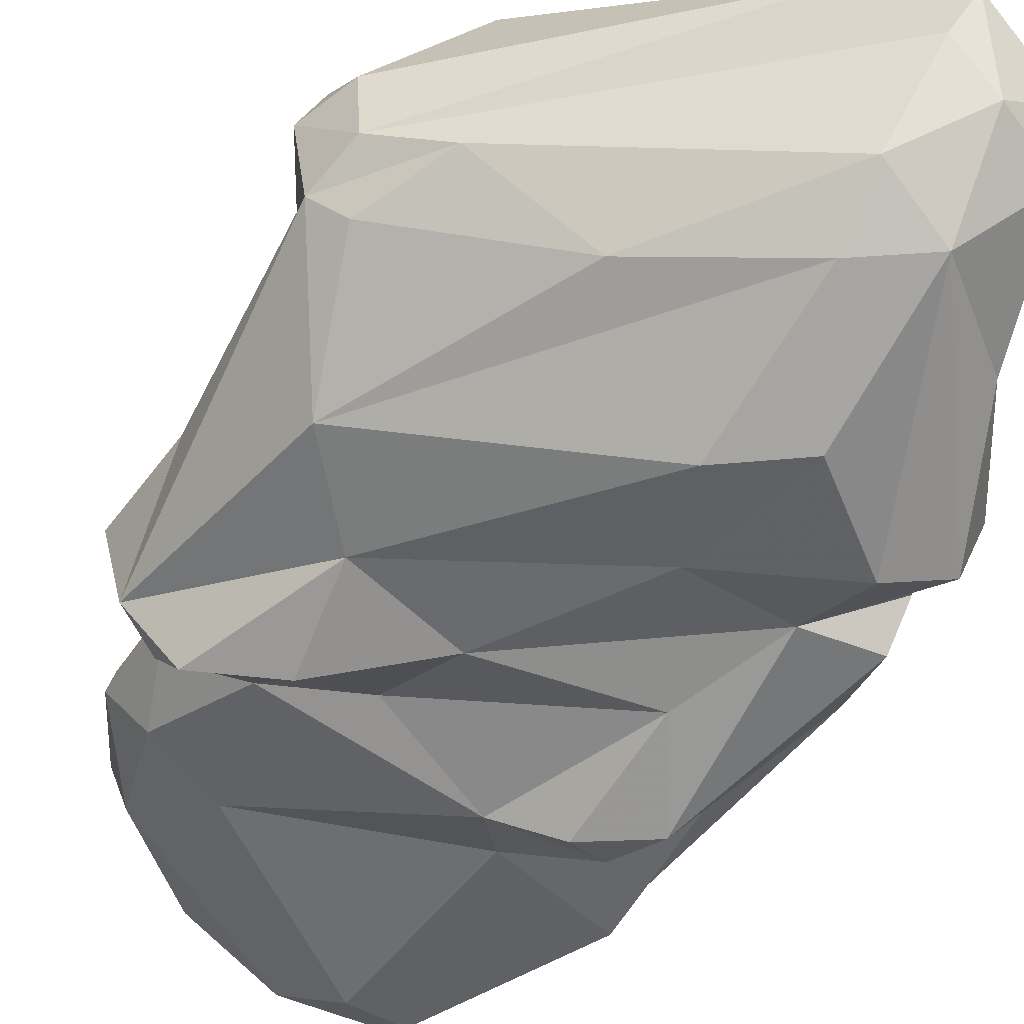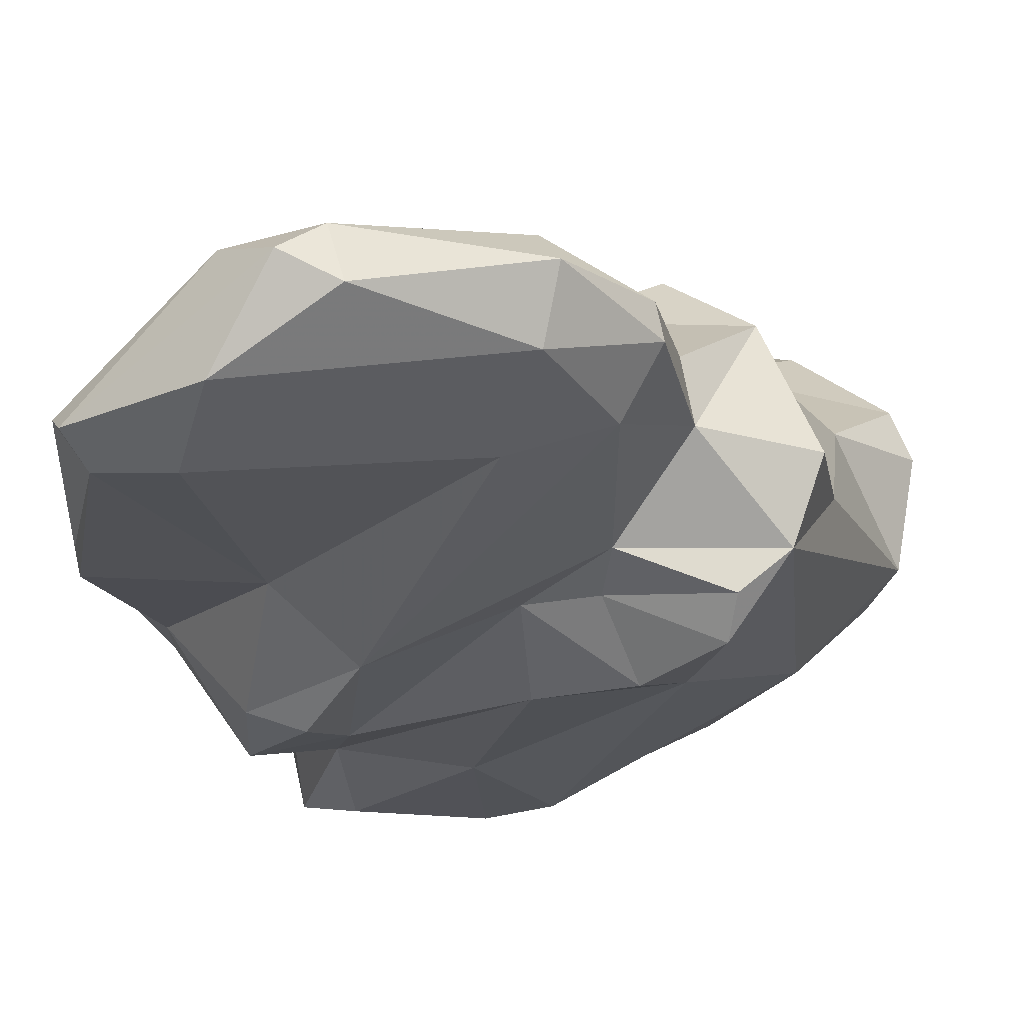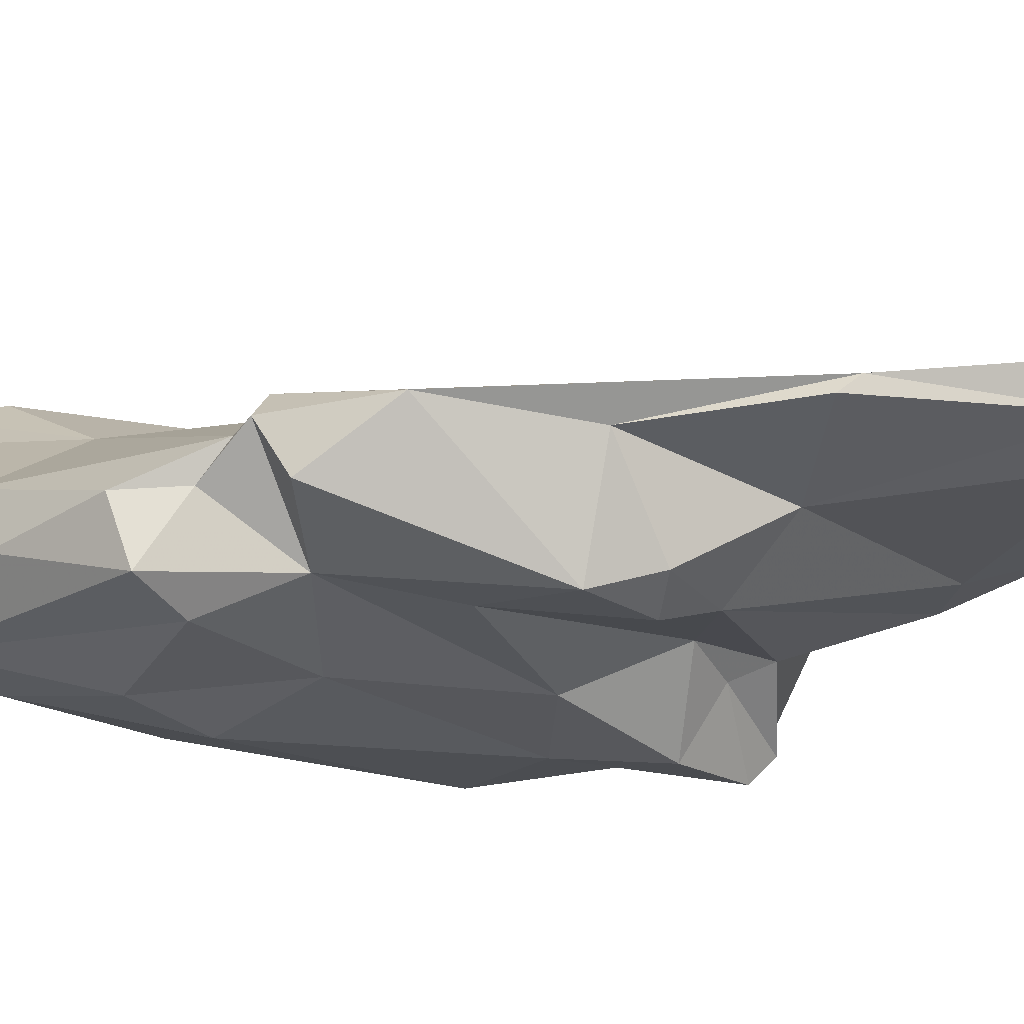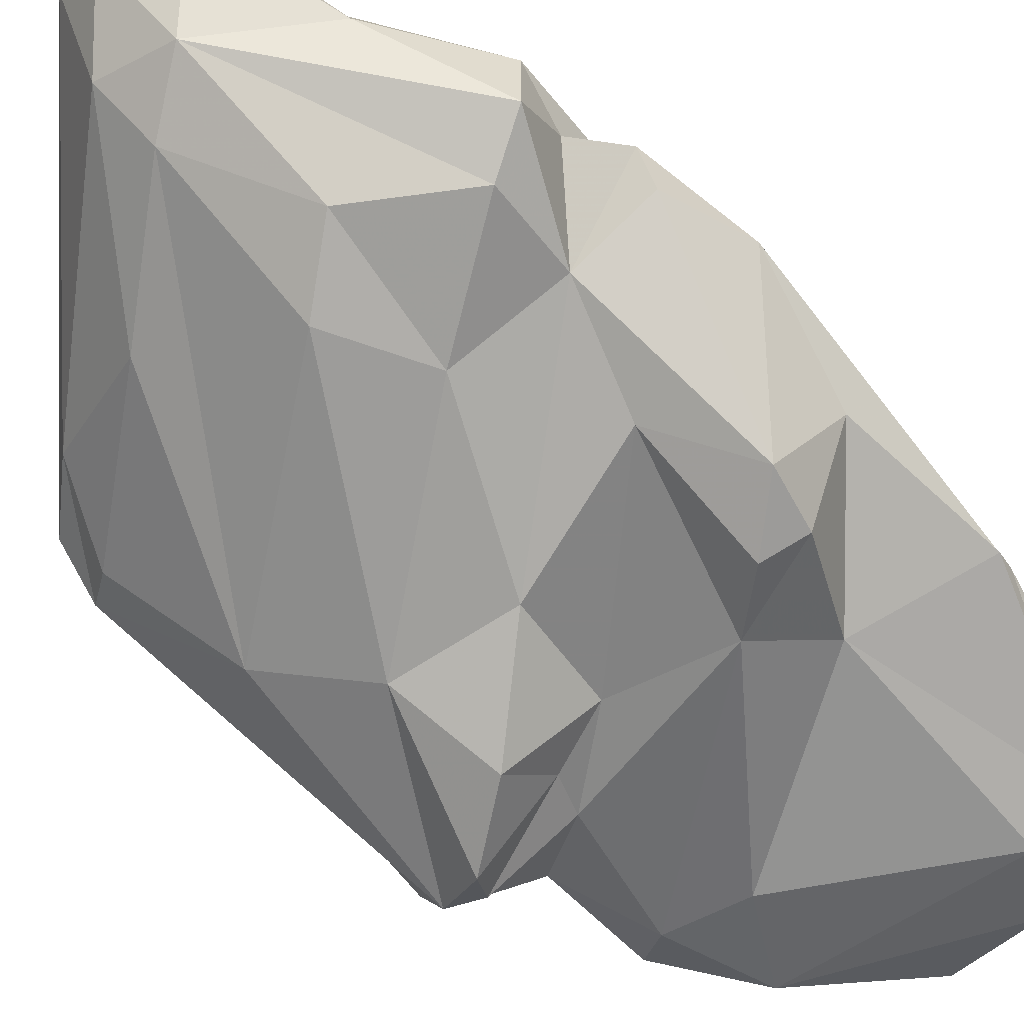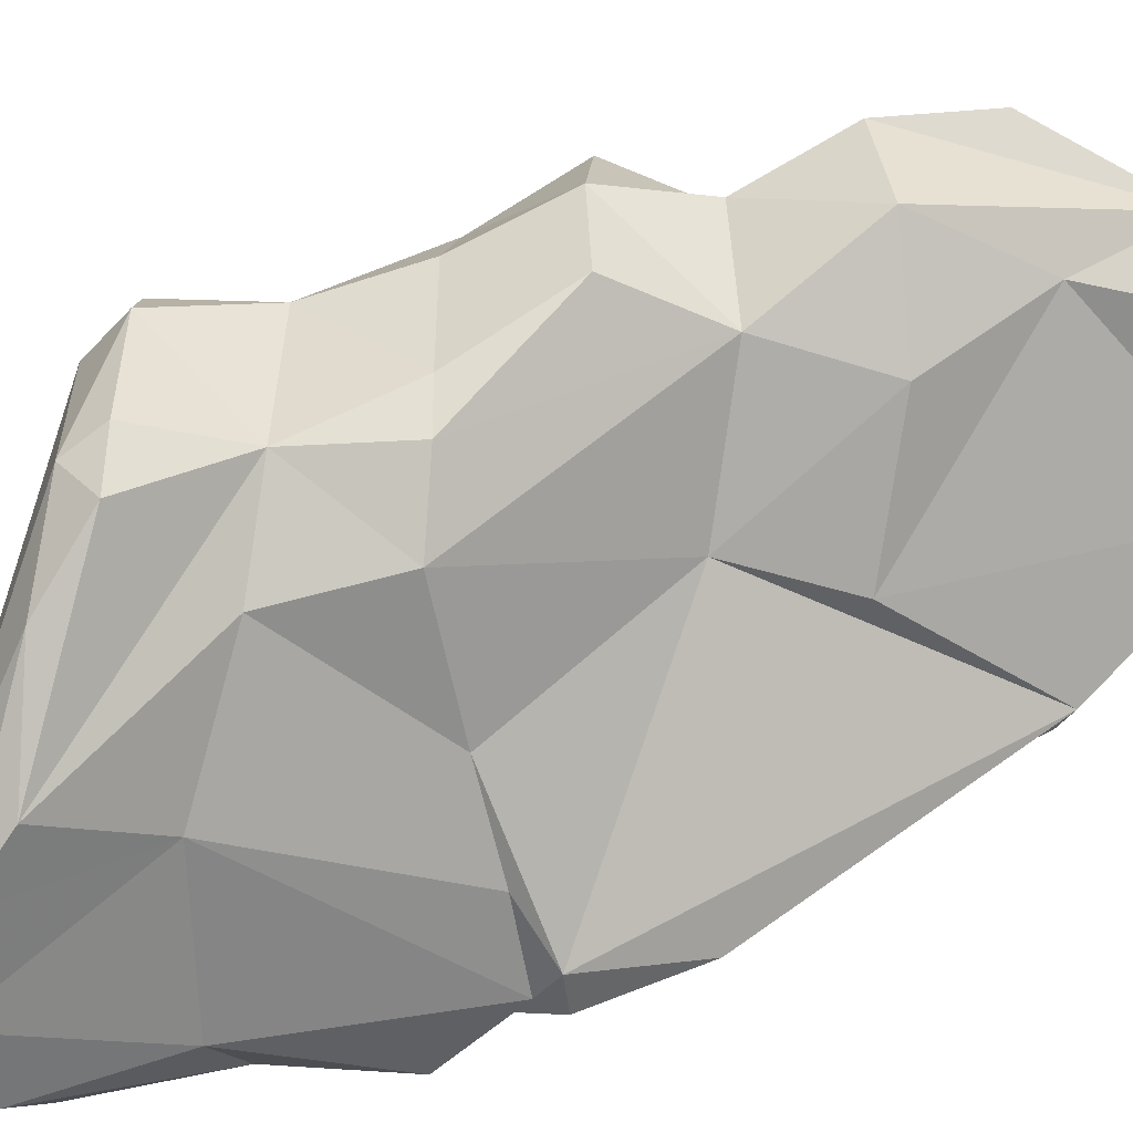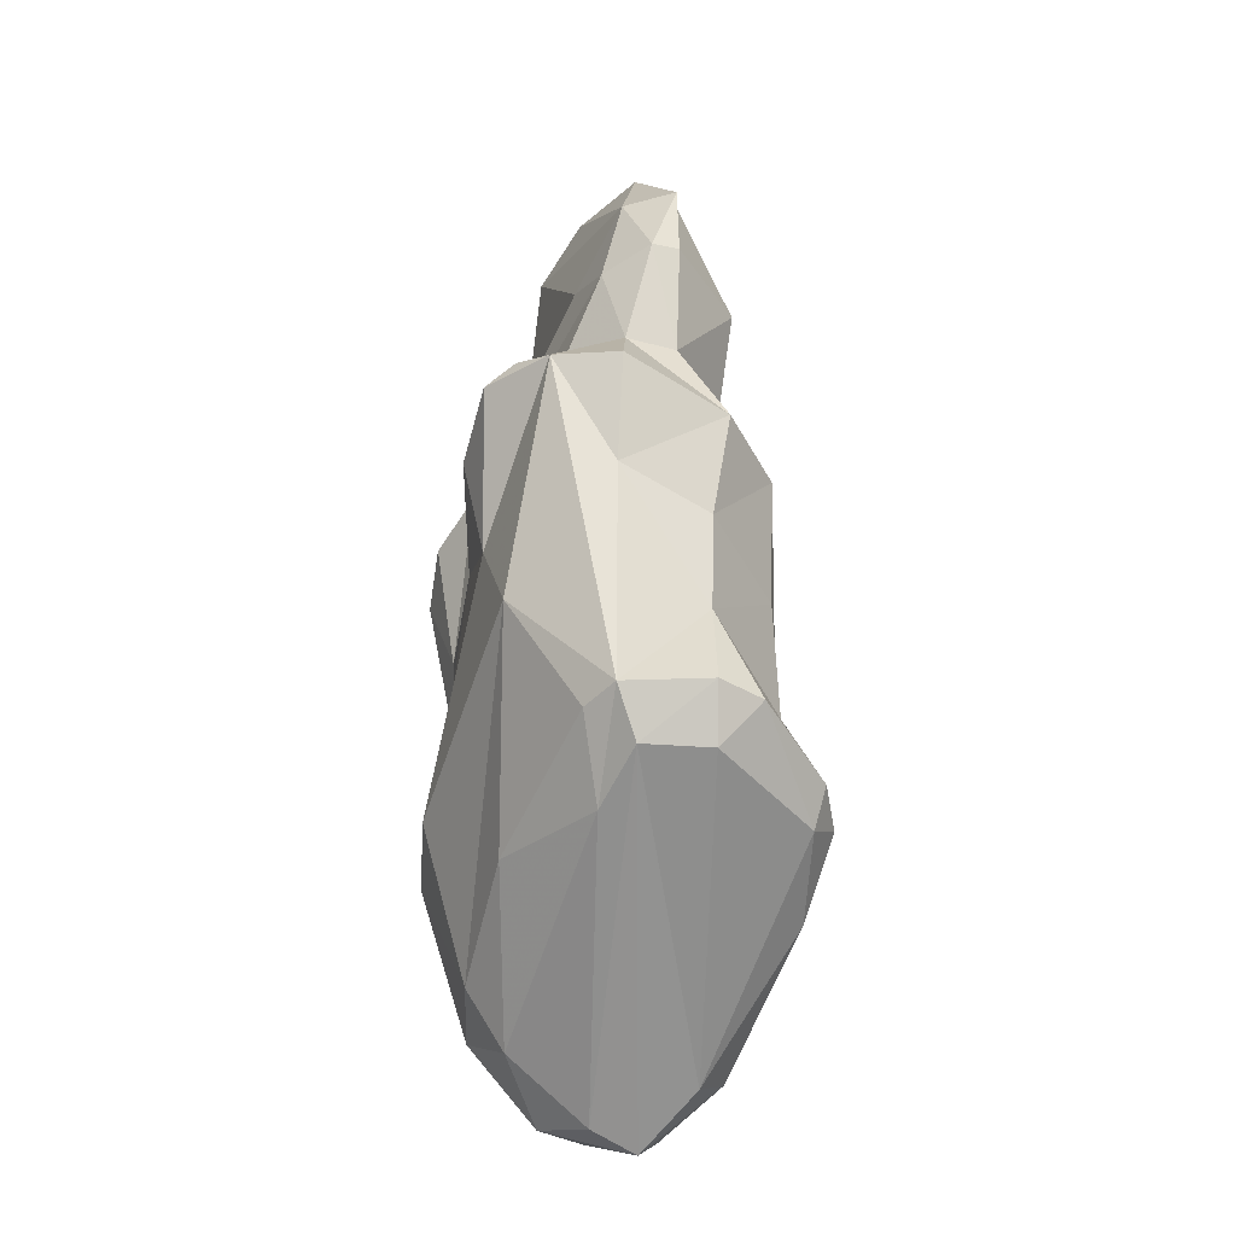
<metadata>
{"format":"obj","ext":"obj","renderer":"f3d","projection":"perspective","resolution":1024,"background":"white","views":[{"elev":-53.8,"azim":155.9,"up":"+Y"},{"elev":-14.8,"azim":20.2,"up":"+Y"},{"elev":-34.5,"azim":-74.3,"up":"+Y"},{"elev":-78.9,"azim":-128.6,"up":"+Y"},{"elev":75.1,"azim":-111.6,"up":"+Y"},{"elev":-29.3,"azim":85.8,"up":"+Z"}]}
</metadata>
<code>
v 182.8 264.4 86.91
v 183.3 262.2 88.14
v 184 263 84.65
v 185.3 263.6 98.02
v 182.7 264.3 92.14
v 183.7 264.5 85.98
v 182.9 262.5 82.06
v 183.8 266 87.09
v 187.8 259.3 96.42
v 185.3 262.6 76.9
v 183.8 259.9 82.79
v 185.7 263.8 105.2
v 186.3 259.4 83.75
v 187.2 261.1 87.54
v 186.1 264.6 70.69
v 188.8 260.2 99.01
v 186.2 267.4 69.33
v 185.9 265.8 75.74
v 185.9 264.5 106
v 188.5 270.6 68.77
v 190.2 259.5 80.02
v 190.4 264.6 113.5
v 189.2 261.9 72.92
v 186.7 267.2 86.41
v 192.1 260.3 86.34
v 194 269.3 96.08
v 190.1 265.6 115
v 190.6 259.6 98.18
v 191.3 271.2 77.63
v 191.3 263.6 102.9
v 189.1 265.1 69.04
v 190.8 269.8 86.77
v 192.4 261.7 74.48
v 189.4 266.1 114.2
v 190 269.6 67.73
v 193.6 259.5 81.93
v 196.8 261.2 93.2
v 191.1 273.4 70.66
v 192.3 263.5 71.53
v 193.1 264.5 113.1
v 191 267.4 68.57
v 191.1 268.2 100.6
v 196.5 274.1 81.74
v 197.8 271.5 109.7
v 194.9 270.6 114.6
v 192.9 272.1 69.87
v 200.8 265.8 106.9
v 189.7 260.6 92.28
v 197.3 269.9 116.1
v 199.6 272.6 99.35
v 195.1 266.3 115.6
v 195.7 274.2 87.29
v 192.7 274.6 73.34
v 201.8 261.8 91.5
v 199.1 275.2 88.91
v 198.1 263.4 97.77
v 198.4 270.9 114.8
v 199.2 268.9 115.3
v 196.4 271.7 103.8
v 204.7 262.7 87.53
v 201.1 263.4 98.27
v 193.2 261.3 99.74
v 197.9 276.2 75.66
v 204.2 266.9 105.5
v 198.6 262.9 78.04
v 200.4 277.3 79.02
v 202 264.5 99.92
v 203.5 266.9 78.24
v 202.4 276.1 78.14
v 201.7 260.8 96.28
v 202.8 276.6 80.11
v 206.7 271.6 79.79
v 203.4 267.9 110.3
v 201.2 274.8 89.74
v 205.3 261.6 98.06
v 201.5 273.4 105.4
v 204.1 270.5 110.7
v 200.7 275.1 84.19
v 205.9 266.1 81.86
v 204.7 270.3 101
v 202.4 274.9 95.44
v 206 272.6 96.63
v 205.8 269.1 106.2
v 205.2 267.9 101.2
v 205.9 262.9 99.02
v 207 273.6 81.89
v 205.5 270.5 106.2
v 207.6 264.4 98.36
v 206.1 271.6 86.63
v 207.3 267.4 82.4
v 206.4 268.3 79.99
v 208.6 267.6 98.01
v 205.7 271.7 91.57
v 207.6 267.4 92.94
v 207.9 271.5 82.35
g foo
f 57 45 49
f 57 49 58
f 27 49 45
f 51 58 49
f 73 58 51
f 51 49 27
f 73 51 40
f 34 27 45
f 40 51 27
f 34 22 27
f 22 40 27
f 57 58 77
f 73 77 58
f 44 45 57
f 47 73 40
f 45 44 34
f 22 30 40
f 47 40 30
f 30 22 12
f 19 12 22
f 19 22 34
f 77 87 57
f 87 76 57
f 83 87 77
f 44 76 59
f 76 44 57
f 83 77 73
f 64 83 73
f 73 47 64
f 59 42 44
f 44 42 34
f 64 47 62
f 62 47 30
f 62 30 16
f 19 34 42
f 30 12 4
f 4 12 19
f 16 30 4
f 5 4 19
f 62 16 28
f 9 4 5
f 16 4 9
f 9 28 16
f 80 50 76
f 80 76 87
f 80 87 83
f 50 59 76
f 84 80 83
f 83 64 84
f 50 26 59
f 26 42 59
f 67 84 64
f 67 64 62
f 67 62 56
f 42 26 19
f 26 8 19
f 62 48 56
f 19 8 5
f 48 62 28
f 1 5 8
f 9 14 48
f 48 28 9
f 2 5 1
f 2 9 5
f 2 14 9
f 82 50 80
f 82 81 50
f 84 82 80
f 92 82 84
f 50 81 55
f 88 92 84
f 55 52 50
f 88 84 67
f 26 50 52
f 85 88 67
f 32 26 52
f 85 67 61
f 61 67 56
f 88 85 75
f 75 85 61
f 32 8 26
f 70 61 56
f 70 75 61
f 56 48 37
f 37 70 56
f 14 37 48
f 1 8 6
f 2 1 14
f 93 81 82
f 93 74 81
f 94 93 82
f 82 92 94
f 55 81 74
f 92 88 94
f 54 88 75
f 75 70 54
f 32 24 8
f 37 54 70
f 24 6 8
f 25 54 37
f 14 25 37
f 3 1 6
f 3 6 7
f 3 14 1
f 14 3 11
f 25 14 13
f 13 14 11
f 7 11 3
f 78 55 74
f 89 74 93
f 89 78 74
f 94 89 93
f 78 52 55
f 78 43 52
f 90 89 94
f 88 90 94
f 52 43 32
f 60 90 88
f 43 29 32
f 54 60 88
f 32 29 24
f 36 60 54
f 36 54 25
f 24 29 6
f 29 18 6
f 6 18 7
f 10 7 18
f 21 25 13
f 21 36 25
f 13 23 21
f 11 7 10
f 23 11 10
f 11 23 13
f 71 66 78
f 86 78 89
f 86 71 78
f 86 89 95
f 66 53 78
f 78 53 43
f 90 95 89
f 79 90 60
f 29 43 53
f 65 79 60
f 29 53 38
f 38 20 29
f 36 33 60
f 60 33 65
f 20 18 29
f 20 17 18
f 17 15 10
f 17 10 18
f 33 21 23
f 36 21 33
f 23 10 15
f 66 71 69
f 72 69 86
f 69 71 86
f 72 86 95
f 63 66 69
f 91 72 95
f 66 63 53
f 95 90 91
f 46 69 72
f 46 72 91
f 79 68 90
f 68 91 90
f 53 63 38
f 46 38 63
f 46 63 69
f 41 91 68
f 65 68 79
f 35 38 46
f 41 35 91
f 35 46 91
f 65 39 68
f 20 38 35
f 39 41 68
f 33 39 65
f 31 17 35
f 17 20 35
f 31 35 41
f 31 41 39
f 15 17 31
f 23 15 31
f 39 23 31
f 33 23 39
g

</code>
